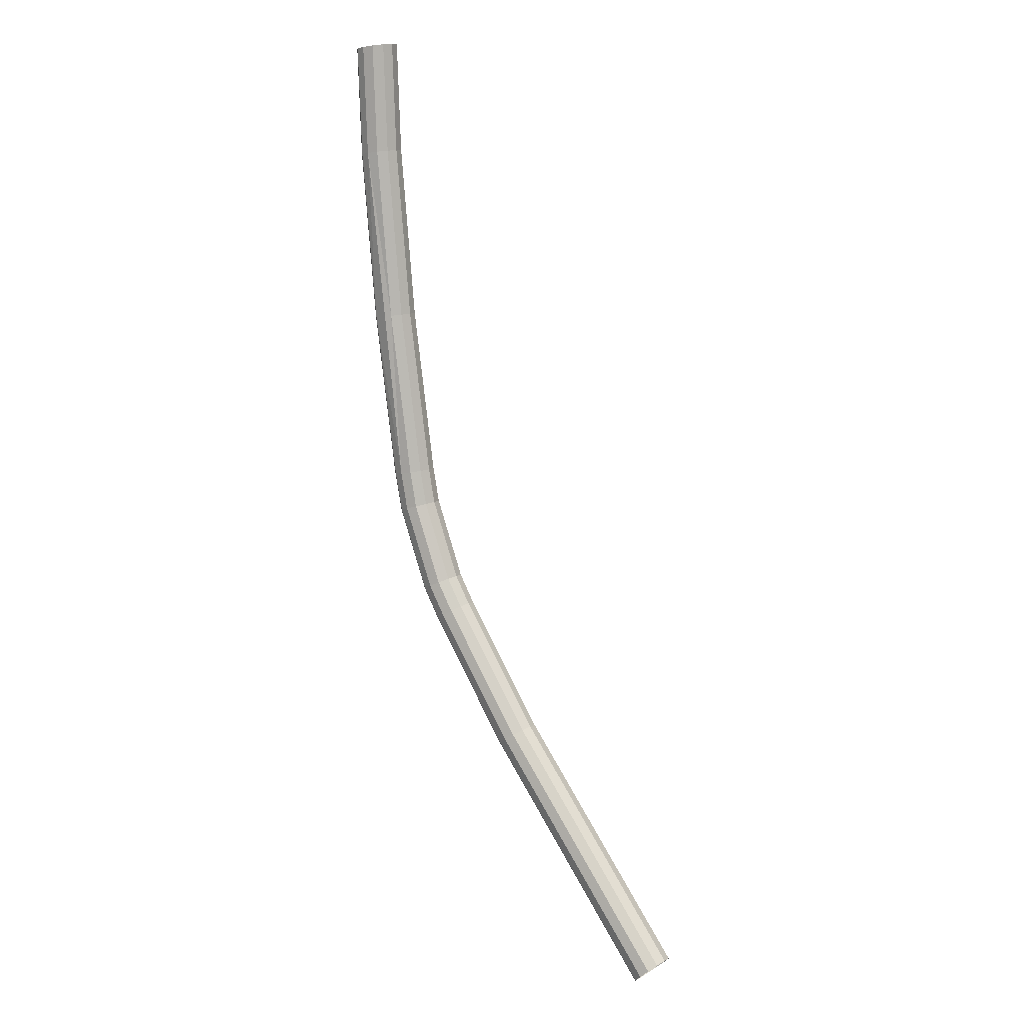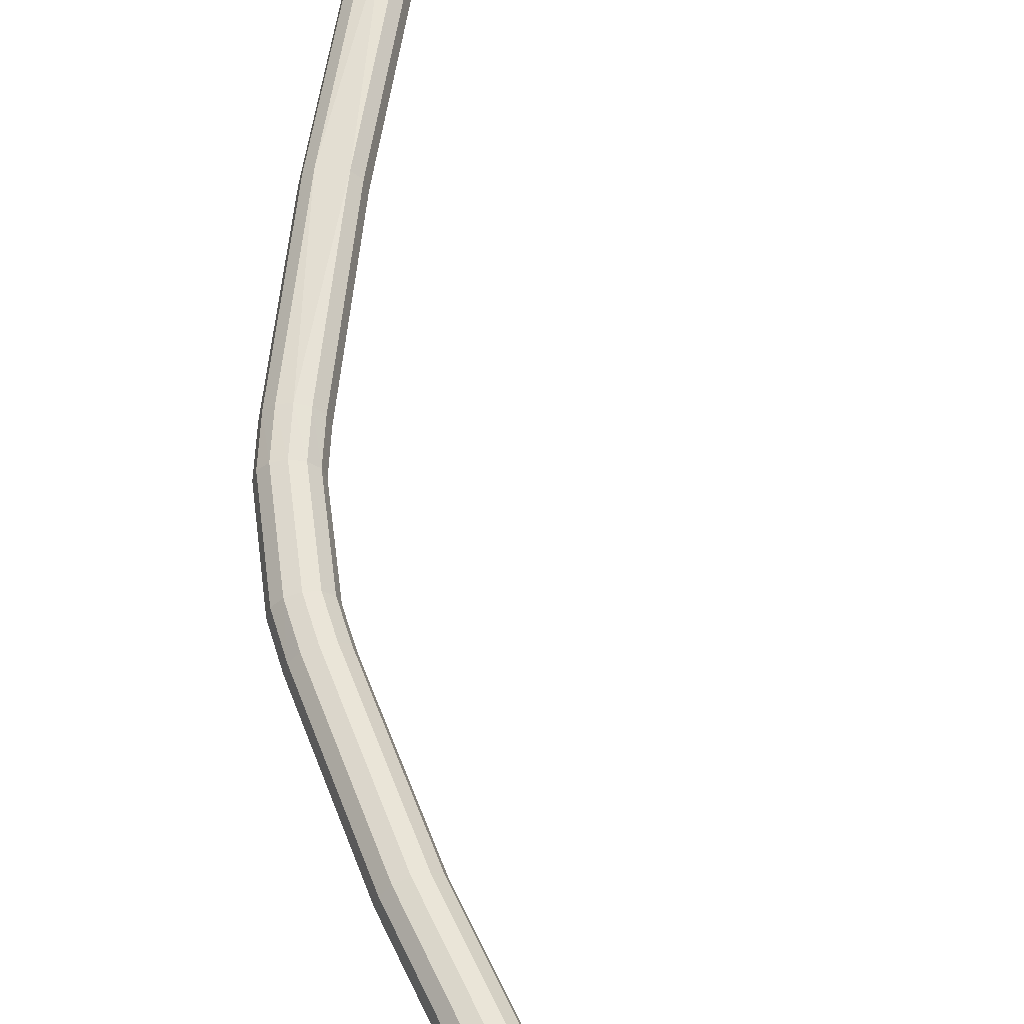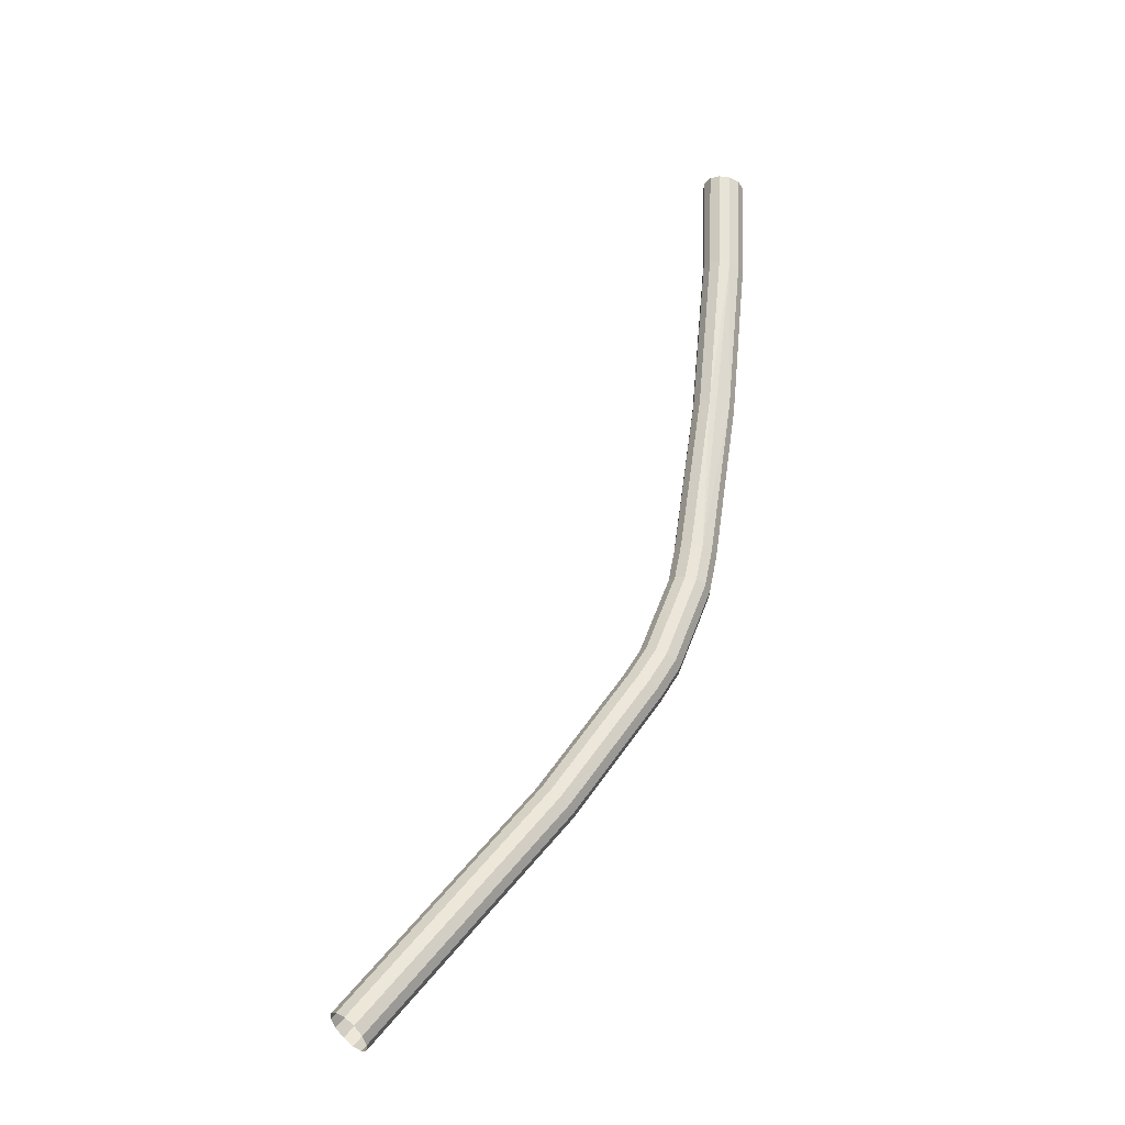
<metadata>
{"format":"obj","ext":"obj","renderer":"f3d","projection":"perspective","resolution":1024,"background":"white","views":[{"elev":12.9,"azim":38.3,"up":"+Y"},{"elev":58.2,"azim":14.3,"up":"+Z"},{"elev":-26.4,"azim":163.1,"up":"+Y"}]}
</metadata>
<code>
o BM_RSling1
v -80.11 -10.13 -35.71
v -81.02 13.8 -35.71
v -83.35 13.45 -36.34
v -78.4 -9.899 -33.99
v -79.32 14.05 -33.99
v -81.02 13.8 -35.71
v -82.44 -10.44 -36.34
v -83.35 13.45 -36.34
v -85.68 13.1 -35.71
v -77.78 -9.815 -31.64
v -78.69 14.14 -31.64
v -79.32 14.05 -33.99
v -79.32 14.05 -29.28
v -78.69 14.14 -31.64
v -77.78 -9.815 -31.64
v -84.77 -10.75 -35.71
v -85.68 13.1 -35.71
v -87.38 12.85 -33.99
v -81.02 13.8 -27.56
v -79.32 14.05 -29.28
v -78.4 -9.899 -29.28
v -86.48 -10.98 -33.99
v -87.38 12.85 -33.99
v -88 12.75 -31.64
v -83.35 13.45 -26.93
v -81.02 13.8 -27.56
v -80.11 -10.13 -27.56
v -88 12.75 -31.64
v -87.38 12.85 -29.28
v -86.48 -10.98 -29.28
v -85.68 13.1 -27.56
v -83.35 13.45 -26.93
v -82.44 -10.44 -26.93
v -87.38 12.85 -29.28
v -85.68 13.1 -27.56
v -84.77 -10.75 -27.56
v -80.11 -10.13 -35.71
v -78.4 -9.899 -33.99
v -81.02 13.8 -35.71
v -82.44 -10.44 -36.34
v -80.11 -10.13 -35.71
v -83.35 13.45 -36.34
v -78.4 -9.899 -33.99
v -77.78 -9.815 -31.64
v -79.32 14.05 -33.99
v -84.77 -10.75 -35.71
v -82.44 -10.44 -36.34
v -85.68 13.1 -35.71
v -78.4 -9.899 -29.28
v -79.32 14.05 -29.28
v -77.78 -9.815 -31.64
v -86.48 -10.98 -33.99
v -84.77 -10.75 -35.71
v -87.38 12.85 -33.99
v -80.11 -10.13 -27.56
v -81.02 13.8 -27.56
v -78.4 -9.899 -29.28
v -87.11 -11.06 -31.64
v -86.48 -10.98 -33.99
v -88 12.75 -31.64
v -87.11 -11.06 -31.64
v -88 12.75 -31.64
v -86.48 -10.98 -29.28
v -82.44 -10.44 -26.93
v -83.35 13.45 -26.93
v -80.11 -10.13 -27.56
v -86.48 -10.98 -29.28
v -87.38 12.85 -29.28
v -84.77 -10.75 -27.56
v -84.77 -10.75 -27.56
v -85.68 13.1 -27.56
v -82.44 -10.44 -26.93
v -76.48 -47.92 -35.71
v -80.11 -10.13 -35.71
v -82.44 -10.44 -36.34
v -74.77 -47.68 -33.99
v -78.4 -9.899 -33.99
v -80.11 -10.13 -35.71
v -74.15 -47.6 -31.64
v -77.78 -9.815 -31.64
v -78.4 -9.899 -33.99
v -82.44 -10.44 -36.34
v -84.77 -10.75 -35.71
v -81.14 -48.57 -35.71
v -78.4 -9.899 -29.28
v -77.78 -9.815 -31.64
v -74.15 -47.6 -31.64
v -81.14 -48.57 -35.71
v -84.77 -10.75 -35.71
v -86.48 -10.98 -33.99
v -80.11 -10.13 -27.56
v -78.4 -9.899 -29.28
v -74.77 -47.68 -29.28
v -82.85 -48.8 -33.99
v -86.48 -10.98 -33.99
v -87.11 -11.06 -31.64
v -82.44 -10.44 -26.93
v -80.11 -10.13 -27.56
v -76.48 -47.92 -27.56
v -87.11 -11.06 -31.64
v -86.48 -10.98 -29.28
v -82.85 -48.8 -29.28
v -81.14 -48.57 -27.56
v -84.77 -10.75 -27.56
v -82.44 -10.44 -26.93
v -86.48 -10.98 -29.28
v -84.77 -10.75 -27.56
v -81.14 -48.57 -27.56
v -76.48 -47.92 -35.71
v -74.77 -47.68 -33.99
v -80.11 -10.13 -35.71
v -74.77 -47.68 -33.99
v -74.15 -47.6 -31.64
v -78.4 -9.899 -33.99
v -74.77 -47.68 -29.28
v -78.4 -9.899 -29.28
v -74.15 -47.6 -31.64
v -82.85 -48.8 -33.99
v -81.14 -48.57 -35.71
v -86.48 -10.98 -33.99
v -76.48 -47.92 -27.56
v -80.11 -10.13 -27.56
v -74.77 -47.68 -29.28
v -83.47 -48.89 -31.64
v -82.85 -48.8 -33.99
v -87.11 -11.06 -31.64
v -83.47 -48.89 -31.64
v -87.11 -11.06 -31.64
v -82.85 -48.8 -29.28
v -82.85 -48.8 -29.28
v -86.48 -10.98 -29.28
v -81.14 -48.57 -27.56
v -76.48 -47.92 -35.71
v -82.44 -10.44 -36.34
v -73.38 -85.18 -36.34
v -82.44 -10.44 -36.34
v -81.14 -48.57 -35.71
v -73.38 -85.18 -36.34
v -76.48 -47.92 -27.56
v -73.38 -85.18 -26.93
v -82.44 -10.44 -26.93
v -81.14 -48.57 -27.56
v -82.44 -10.44 -26.93
v -73.38 -85.18 -26.93
v -69.36 -84.46 -33.99
v -74.77 -47.68 -33.99
v -76.48 -47.92 -35.71
v -68.74 -84.35 -31.64
v -74.15 -47.6 -31.64
v -74.77 -47.68 -33.99
v -74.77 -47.68 -29.28
v -74.15 -47.6 -31.64
v -68.74 -84.35 -31.64
v -75.69 -85.59 -35.71
v -81.14 -48.57 -35.71
v -82.85 -48.8 -33.99
v -76.48 -47.92 -27.56
v -74.77 -47.68 -29.28
v -69.36 -84.46 -29.28
v -77.39 -85.89 -33.99
v -82.85 -48.8 -33.99
v -83.47 -48.89 -31.64
v -83.47 -48.89 -31.64
v -82.85 -48.8 -29.28
v -77.39 -85.89 -29.28
v -82.85 -48.8 -29.28
v -81.14 -48.57 -27.56
v -75.69 -85.59 -27.56
v -71.06 -84.76 -35.71
v -69.36 -84.46 -33.99
v -76.48 -47.92 -35.71
v -76.48 -47.92 -35.71
v -73.38 -85.18 -36.34
v -71.06 -84.76 -35.71
v -69.36 -84.46 -33.99
v -68.74 -84.35 -31.64
v -74.77 -47.68 -33.99
v -73.38 -85.18 -36.34
v -81.14 -48.57 -35.71
v -75.69 -85.59 -35.71
v -69.36 -84.46 -29.28
v -74.77 -47.68 -29.28
v -68.74 -84.35 -31.64
v -77.39 -85.89 -33.99
v -75.69 -85.59 -35.71
v -82.85 -48.8 -33.99
v -71.06 -84.76 -27.56
v -76.48 -47.92 -27.56
v -69.36 -84.46 -29.28
v -78.01 -86 -31.64
v -77.39 -85.89 -33.99
v -83.47 -48.89 -31.64
v -76.48 -47.92 -27.56
v -71.06 -84.76 -27.56
v -73.38 -85.18 -26.93
v -78.01 -86 -31.64
v -83.47 -48.89 -31.64
v -77.39 -85.89 -29.28
v -77.39 -85.89 -29.28
v -82.85 -48.8 -29.28
v -75.69 -85.59 -27.56
v -81.14 -48.57 -27.56
v -73.38 -85.18 -26.93
v -75.69 -85.59 -27.56
v -67.79 -92.29 -33.99
v -69.36 -84.46 -33.99
v -71.06 -84.76 -35.71
v -69.44 -92.78 -35.71
v -71.06 -84.76 -35.71
v -73.38 -85.18 -36.34
v -67.18 -92.11 -31.64
v -68.74 -84.35 -31.64
v -69.36 -84.46 -33.99
v -71.69 -93.44 -36.34
v -73.38 -85.18 -36.34
v -75.69 -85.59 -35.71
v -69.36 -84.46 -29.28
v -68.74 -84.35 -31.64
v -67.18 -92.11 -31.64
v -73.95 -94.11 -35.71
v -75.69 -85.59 -35.71
v -77.39 -85.89 -33.99
v -69.44 -92.78 -35.71
v -67.79 -92.29 -33.99
v -71.06 -84.76 -35.71
v -71.69 -93.44 -36.34
v -69.44 -92.78 -35.71
v -73.38 -85.18 -36.34
v -67.79 -92.29 -33.99
v -67.18 -92.11 -31.64
v -69.36 -84.46 -33.99
v -71.06 -84.76 -27.56
v -69.36 -84.46 -29.28
v -67.79 -92.29 -29.28
v -75.6 -94.59 -33.99
v -77.39 -85.89 -33.99
v -78.01 -86 -31.64
v -73.95 -94.11 -35.71
v -71.69 -93.44 -36.34
v -75.69 -85.59 -35.71
v -73.38 -85.18 -26.93
v -71.06 -84.76 -27.56
v -69.44 -92.78 -27.56
v -67.79 -92.29 -29.28
v -69.36 -84.46 -29.28
v -67.18 -92.11 -31.64
v -78.01 -86 -31.64
v -77.39 -85.89 -29.28
v -75.6 -94.59 -29.28
v -75.6 -94.59 -33.99
v -73.95 -94.11 -35.71
v -77.39 -85.89 -33.99
v -75.69 -85.59 -27.56
v -73.38 -85.18 -26.93
v -71.69 -93.44 -26.93
v -77.39 -85.89 -29.28
v -75.69 -85.59 -27.56
v -73.95 -94.11 -27.56
v -69.44 -92.78 -27.56
v -71.06 -84.76 -27.56
v -67.79 -92.29 -29.28
v -76.21 -94.77 -31.64
v -75.6 -94.59 -33.99
v -78.01 -86 -31.64
v -71.69 -93.44 -26.93
v -73.38 -85.18 -26.93
v -69.44 -92.78 -27.56
v -76.21 -94.77 -31.64
v -78.01 -86 -31.64
v -75.6 -94.59 -29.28
v -73.95 -94.11 -27.56
v -75.69 -85.59 -27.56
v -71.69 -93.44 -26.93
v -75.6 -94.59 -29.28
v -77.39 -85.89 -29.28
v -73.95 -94.11 -27.56
v -67.79 -92.29 -33.99
v -69.44 -92.78 -35.71
v -62.58 -110.3 -35.71
v -67.18 -92.11 -31.64
v -67.79 -92.29 -33.99
v -61.04 -109.5 -33.99
v -69.44 -92.78 -35.71
v -71.69 -93.44 -36.34
v -64.69 -111.3 -36.34
v -71.69 -93.44 -36.34
v -73.95 -94.11 -35.71
v -66.8 -112.4 -35.71
v -61.04 -109.5 -29.28
v -67.79 -92.29 -29.28
v -67.18 -92.11 -31.64
v -73.95 -94.11 -35.71
v -75.6 -94.59 -33.99
v -68.34 -113.1 -33.99
v -62.58 -110.3 -27.56
v -69.44 -92.78 -27.56
v -67.79 -92.29 -29.28
v -75.6 -94.59 -33.99
v -76.21 -94.77 -31.64
v -68.91 -113.4 -31.64
v -64.69 -111.3 -26.93
v -71.69 -93.44 -26.93
v -69.44 -92.78 -27.56
v -61.04 -109.5 -33.99
v -67.79 -92.29 -33.99
v -62.58 -110.3 -35.71
v -62.58 -110.3 -35.71
v -69.44 -92.78 -35.71
v -64.69 -111.3 -36.34
v -68.91 -113.4 -31.64
v -76.21 -94.77 -31.64
v -75.6 -94.59 -29.28
v -60.47 -109.3 -31.64
v -67.18 -92.11 -31.64
v -61.04 -109.5 -33.99
v -66.8 -112.4 -27.56
v -73.95 -94.11 -27.56
v -71.69 -93.44 -26.93
v -68.34 -113.1 -29.28
v -75.6 -94.59 -29.28
v -73.95 -94.11 -27.56
v -60.47 -109.3 -31.64
v -61.04 -109.5 -29.28
v -67.18 -92.11 -31.64
v -64.69 -111.3 -36.34
v -71.69 -93.44 -36.34
v -66.8 -112.4 -35.71
v -61.04 -109.5 -29.28
v -62.58 -110.3 -27.56
v -67.79 -92.29 -29.28
v -66.8 -112.4 -35.71
v -73.95 -94.11 -35.71
v -68.34 -113.1 -33.99
v -62.58 -110.3 -27.56
v -64.69 -111.3 -26.93
v -69.44 -92.78 -27.56
v -68.34 -113.1 -33.99
v -75.6 -94.59 -33.99
v -68.91 -113.4 -31.64
v -64.69 -111.3 -26.93
v -66.8 -112.4 -27.56
v -71.69 -93.44 -26.93
v -68.34 -113.1 -29.28
v -68.91 -113.4 -31.64
v -75.6 -94.59 -29.28
v -66.8 -112.4 -27.56
v -68.34 -113.1 -29.28
v -73.95 -94.11 -27.56
v -61.04 -109.5 -33.99
v -62.58 -110.3 -35.71
v -58.75 -116.6 -35.71
v -60.47 -109.3 -31.64
v -61.04 -109.5 -33.99
v -57.3 -115.7 -33.99
v -62.58 -110.3 -35.71
v -64.69 -111.3 -36.34
v -60.72 -117.9 -36.34
v -57.3 -115.7 -29.28
v -61.04 -109.5 -29.28
v -60.47 -109.3 -31.64
v -57.3 -115.7 -33.99
v -61.04 -109.5 -33.99
v -58.75 -116.6 -35.71
v -56.77 -115.4 -31.64
v -60.47 -109.3 -31.64
v -57.3 -115.7 -33.99
v -58.75 -116.6 -35.71
v -62.58 -110.3 -35.71
v -60.72 -117.9 -36.34
v -64.69 -111.3 -36.34
v -66.8 -112.4 -35.71
v -62.7 -119.2 -35.71
v -56.77 -115.4 -31.64
v -57.3 -115.7 -29.28
v -60.47 -109.3 -31.64
v -58.75 -116.6 -27.56
v -62.58 -110.3 -27.56
v -61.04 -109.5 -29.28
v -60.72 -117.9 -36.34
v -64.69 -111.3 -36.34
v -62.7 -119.2 -35.71
v -66.8 -112.4 -35.71
v -68.34 -113.1 -33.99
v -64.15 -120.1 -33.99
v -57.3 -115.7 -29.28
v -58.75 -116.6 -27.56
v -61.04 -109.5 -29.28
v -60.72 -117.9 -26.93
v -64.69 -111.3 -26.93
v -62.58 -110.3 -27.56
v -62.7 -119.2 -35.71
v -66.8 -112.4 -35.71
v -64.15 -120.1 -33.99
v -68.34 -113.1 -33.99
v -68.91 -113.4 -31.64
v -64.68 -120.4 -31.64
v -60.72 -117.9 -26.93
v -62.58 -110.3 -27.56
v -58.75 -116.6 -27.56
v -64.68 -120.4 -31.64
v -68.91 -113.4 -31.64
v -68.34 -113.1 -29.28
v -62.7 -119.2 -27.56
v -66.8 -112.4 -27.56
v -64.69 -111.3 -26.93
v -64.15 -120.1 -29.28
v -68.34 -113.1 -29.28
v -66.8 -112.4 -27.56
v -64.15 -120.1 -33.99
v -68.34 -113.1 -33.99
v -64.68 -120.4 -31.64
v -62.7 -119.2 -27.56
v -64.69 -111.3 -26.93
v -60.72 -117.9 -26.93
v -64.15 -120.1 -29.28
v -64.68 -120.4 -31.64
v -68.34 -113.1 -29.28
v -62.7 -119.2 -27.56
v -64.15 -120.1 -29.28
v -66.8 -112.4 -27.56
v -57.3 -115.7 -33.99
v -58.75 -116.6 -35.71
v -40.03 -143.5 -35.71
v -56.77 -115.4 -31.64
v -57.3 -115.7 -33.99
v -38.63 -142.5 -33.99
v -58.75 -116.6 -35.71
v -60.72 -117.9 -36.34
v -41.95 -144.9 -36.34
v -38.63 -142.5 -29.28
v -57.3 -115.7 -29.28
v -56.77 -115.4 -31.64
v -60.72 -117.9 -36.34
v -62.7 -119.2 -35.71
v -43.86 -146.3 -35.71
v -40.03 -143.5 -27.56
v -58.75 -116.6 -27.56
v -57.3 -115.7 -29.28
v -62.7 -119.2 -35.71
v -64.15 -120.1 -33.99
v -45.27 -147.3 -33.99
v -58.75 -116.6 -27.56
v -41.95 -144.9 -26.93
v -60.72 -117.9 -26.93
v -64.15 -120.1 -33.99
v -64.68 -120.4 -31.64
v -45.78 -147.6 -31.64
v -60.72 -117.9 -26.93
v -43.86 -146.3 -27.56
v -62.7 -119.2 -27.56
v -45.78 -147.6 -31.64
v -64.68 -120.4 -31.64
v -64.15 -120.1 -29.28
v -45.27 -147.3 -29.28
v -64.15 -120.1 -29.28
v -62.7 -119.2 -27.56
v -38.63 -142.5 -33.99
v -57.3 -115.7 -33.99
v -40.03 -143.5 -35.71
v -38.12 -142.2 -31.64
v -56.77 -115.4 -31.64
v -38.63 -142.5 -33.99
v -58.75 -116.6 -35.71
v -41.95 -144.9 -36.34
v -40.03 -143.5 -35.71
v -38.12 -142.2 -31.64
v -38.63 -142.5 -29.28
v -56.77 -115.4 -31.64
v -60.72 -117.9 -36.34
v -43.86 -146.3 -35.71
v -41.95 -144.9 -36.34
v -38.63 -142.5 -29.28
v -40.03 -143.5 -27.56
v -57.3 -115.7 -29.28
v -43.86 -146.3 -35.71
v -62.7 -119.2 -35.71
v -45.27 -147.3 -33.99
v -58.75 -116.6 -27.56
v -40.03 -143.5 -27.56
v -41.95 -144.9 -26.93
v -45.27 -147.3 -33.99
v -64.15 -120.1 -33.99
v -45.78 -147.6 -31.64
v -60.72 -117.9 -26.93
v -41.95 -144.9 -26.93
v -43.86 -146.3 -27.56
v -45.27 -147.3 -29.28
v -45.78 -147.6 -31.64
v -64.15 -120.1 -29.28
v -43.86 -146.3 -27.56
v -45.27 -147.3 -29.28
v -62.7 -119.2 -27.56
v 0.3909 -190.5 -33.99
v -38.63 -142.5 -33.99
v -40.03 -143.5 -35.71
v 0.8495 -190.1 -31.64
v -38.12 -142.2 -31.64
v -38.63 -142.5 -33.99
v -0.8619 -191.7 -35.71
v -40.03 -143.5 -35.71
v -41.95 -144.9 -36.34
v -38.63 -142.5 -29.28
v -38.12 -142.2 -31.64
v 0.8495 -190.1 -31.64
v -2.573 -193.3 -36.34
v -41.95 -144.9 -36.34
v -43.86 -146.3 -35.71
v -40.03 -143.5 -27.56
v -38.63 -142.5 -29.28
v 0.3909 -190.5 -29.28
v -4.285 -194.9 -35.71
v -43.86 -146.3 -35.71
v -45.27 -147.3 -33.99
v -41.95 -144.9 -26.93
v -40.03 -143.5 -27.56
v -0.8619 -191.7 -27.56
v -5.537 -196.1 -33.99
v -45.27 -147.3 -33.99
v -45.78 -147.6 -31.64
v -43.86 -146.3 -27.56
v -41.95 -144.9 -26.93
v -2.573 -193.3 -26.93
v -45.27 -147.3 -29.28
v -43.86 -146.3 -27.56
v -4.285 -194.9 -27.56
v -45.78 -147.6 -31.64
v -45.27 -147.3 -29.28
v -5.537 -196.1 -29.28
v 0.3909 -190.5 -33.99
v 0.8495 -190.1 -31.64
v -38.63 -142.5 -33.99
v -0.8619 -191.7 -35.71
v 0.3909 -190.5 -33.99
v -40.03 -143.5 -35.71
v -2.573 -193.3 -36.34
v -0.8619 -191.7 -35.71
v -41.95 -144.9 -36.34
v 0.3909 -190.5 -29.28
v -38.63 -142.5 -29.28
v 0.8495 -190.1 -31.64
v -4.285 -194.9 -35.71
v -2.573 -193.3 -36.34
v -43.86 -146.3 -35.71
v -0.8619 -191.7 -27.56
v -40.03 -143.5 -27.56
v 0.3909 -190.5 -29.28
v -5.537 -196.1 -33.99
v -4.285 -194.9 -35.71
v -45.27 -147.3 -33.99
v -2.573 -193.3 -26.93
v -41.95 -144.9 -26.93
v -0.8619 -191.7 -27.56
v -5.996 -196.5 -31.64
v -5.537 -196.1 -33.99
v -45.78 -147.6 -31.64
v -4.285 -194.9 -27.56
v -43.86 -146.3 -27.56
v -2.573 -193.3 -26.93
v -5.996 -196.5 -31.64
v -45.78 -147.6 -31.64
v -5.537 -196.1 -29.28
v -5.537 -196.1 -29.28
v -45.27 -147.3 -29.28
v -4.285 -194.9 -27.56
f 3 2 1
f 6 5 4
f 9 8 7
f 12 11 10
f 15 14 13
f 18 17 16
f 21 20 19
f 24 23 22
f 27 26 25
f 30 29 28
f 33 32 31
f 36 35 34
f 39 38 37
f 42 41 40
f 45 44 43
f 48 47 46
f 51 50 49
f 54 53 52
f 57 56 55
f 60 59 58
f 63 62 61
f 66 65 64
f 69 68 67
f 72 71 70
f 75 74 73
f 78 77 76
f 81 80 79
f 84 83 82
f 87 86 85
f 90 89 88
f 93 92 91
f 96 95 94
f 99 98 97
f 102 101 100
f 105 104 103
f 108 107 106
f 111 110 109
f 114 113 112
f 117 116 115
f 120 119 118
f 123 122 121
f 126 125 124
f 129 128 127
f 132 131 130
f 135 134 133
f 138 137 136
f 141 140 139
f 144 143 142
f 147 146 145
f 150 149 148
f 153 152 151
f 156 155 154
f 159 158 157
f 162 161 160
f 165 164 163
f 168 167 166
f 171 170 169
f 174 173 172
f 177 176 175
f 180 179 178
f 183 182 181
f 186 185 184
f 189 188 187
f 192 191 190
f 195 194 193
f 198 197 196
f 201 200 199
f 204 203 202
f 207 206 205
f 210 209 208
f 213 212 211
f 216 215 214
f 219 218 217
f 222 221 220
f 225 224 223
f 228 227 226
f 231 230 229
f 234 233 232
f 237 236 235
f 240 239 238
f 243 242 241
f 246 245 244
f 249 248 247
f 252 251 250
f 255 254 253
f 258 257 256
f 261 260 259
f 264 263 262
f 267 266 265
f 270 269 268
f 273 272 271
f 276 275 274
f 279 278 277
f 282 281 280
f 285 284 283
f 288 287 286
f 291 290 289
f 294 293 292
f 297 296 295
f 300 299 298
f 303 302 301
f 306 305 304
f 309 308 307
f 312 311 310
f 315 314 313
f 318 317 316
f 321 320 319
f 324 323 322
f 327 326 325
f 330 329 328
f 333 332 331
f 336 335 334
f 339 338 337
f 342 341 340
f 345 344 343
f 348 347 346
f 351 350 349
f 354 353 352
f 357 356 355
f 360 359 358
f 363 362 361
f 366 365 364
f 369 368 367
f 372 371 370
f 375 374 373
f 378 377 376
f 381 380 379
f 384 383 382
f 387 386 385
f 390 389 388
f 393 392 391
f 396 395 394
f 399 398 397
f 402 401 400
f 405 404 403
f 408 407 406
f 411 410 409
f 414 413 412
f 417 416 415
f 420 419 418
f 423 422 421
f 426 425 424
f 429 428 427
f 432 431 430
f 435 434 433
f 438 437 436
f 441 440 439
f 444 443 442
f 447 446 445
f 450 449 448
f 453 452 451
f 456 455 454
f 459 458 457
f 462 461 460
f 465 464 463
f 468 467 466
f 471 470 469
f 474 473 472
f 477 476 475
f 480 479 478
f 483 482 481
f 486 485 484
f 489 488 487
f 492 491 490
f 495 494 493
f 498 497 496
f 501 500 499
f 504 503 502
f 507 506 505
f 510 509 508
f 513 512 511
f 516 515 514
f 519 518 517
f 522 521 520
f 525 524 523
f 528 527 526
f 531 530 529
f 534 533 532
f 537 536 535
f 540 539 538
f 543 542 541
f 546 545 544
f 549 548 547
f 552 551 550
f 555 554 553
f 558 557 556
f 561 560 559
f 564 563 562

</code>
